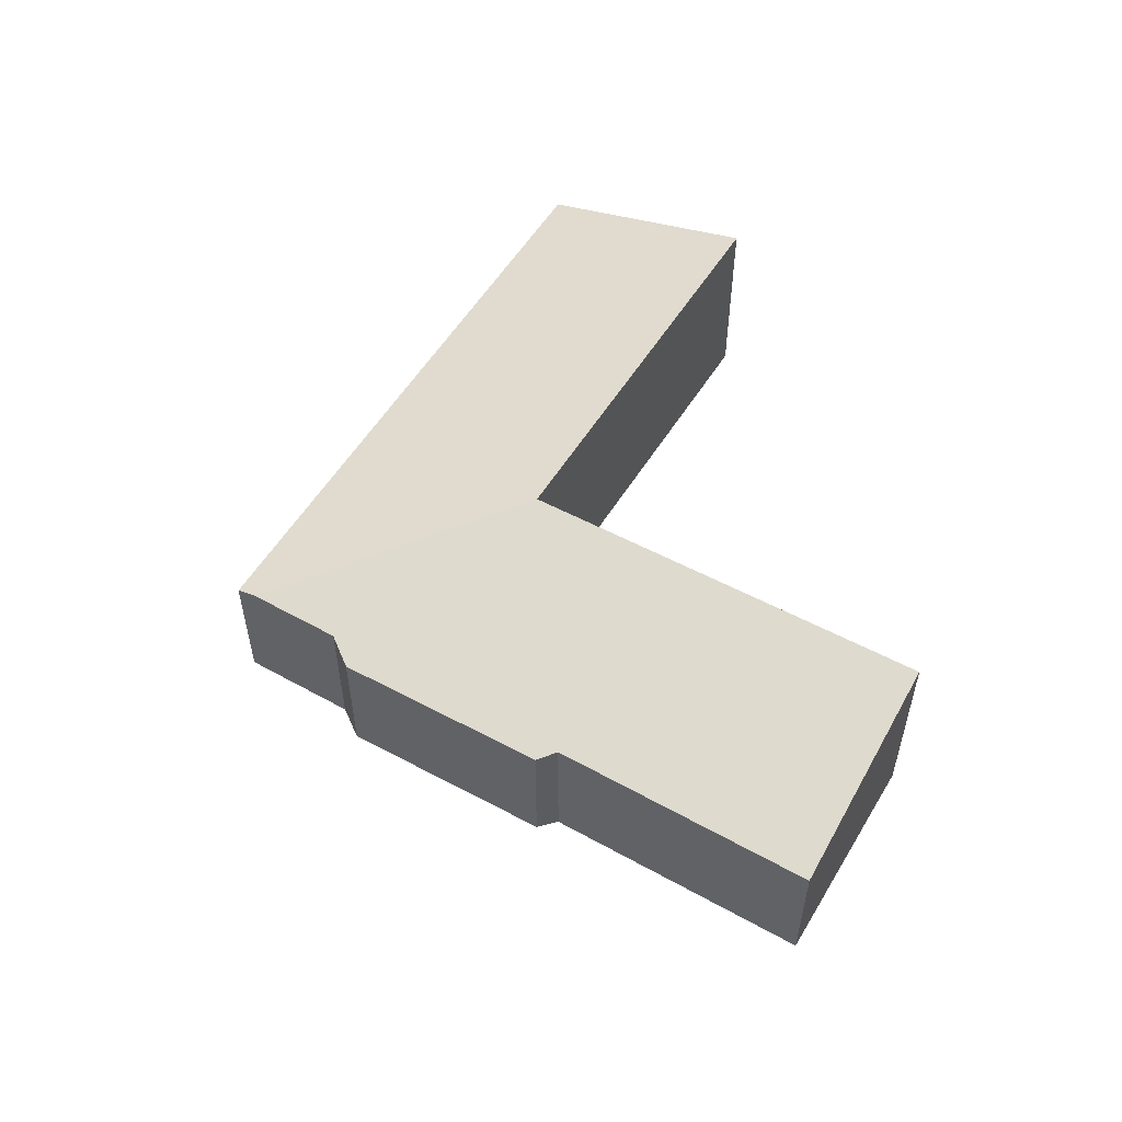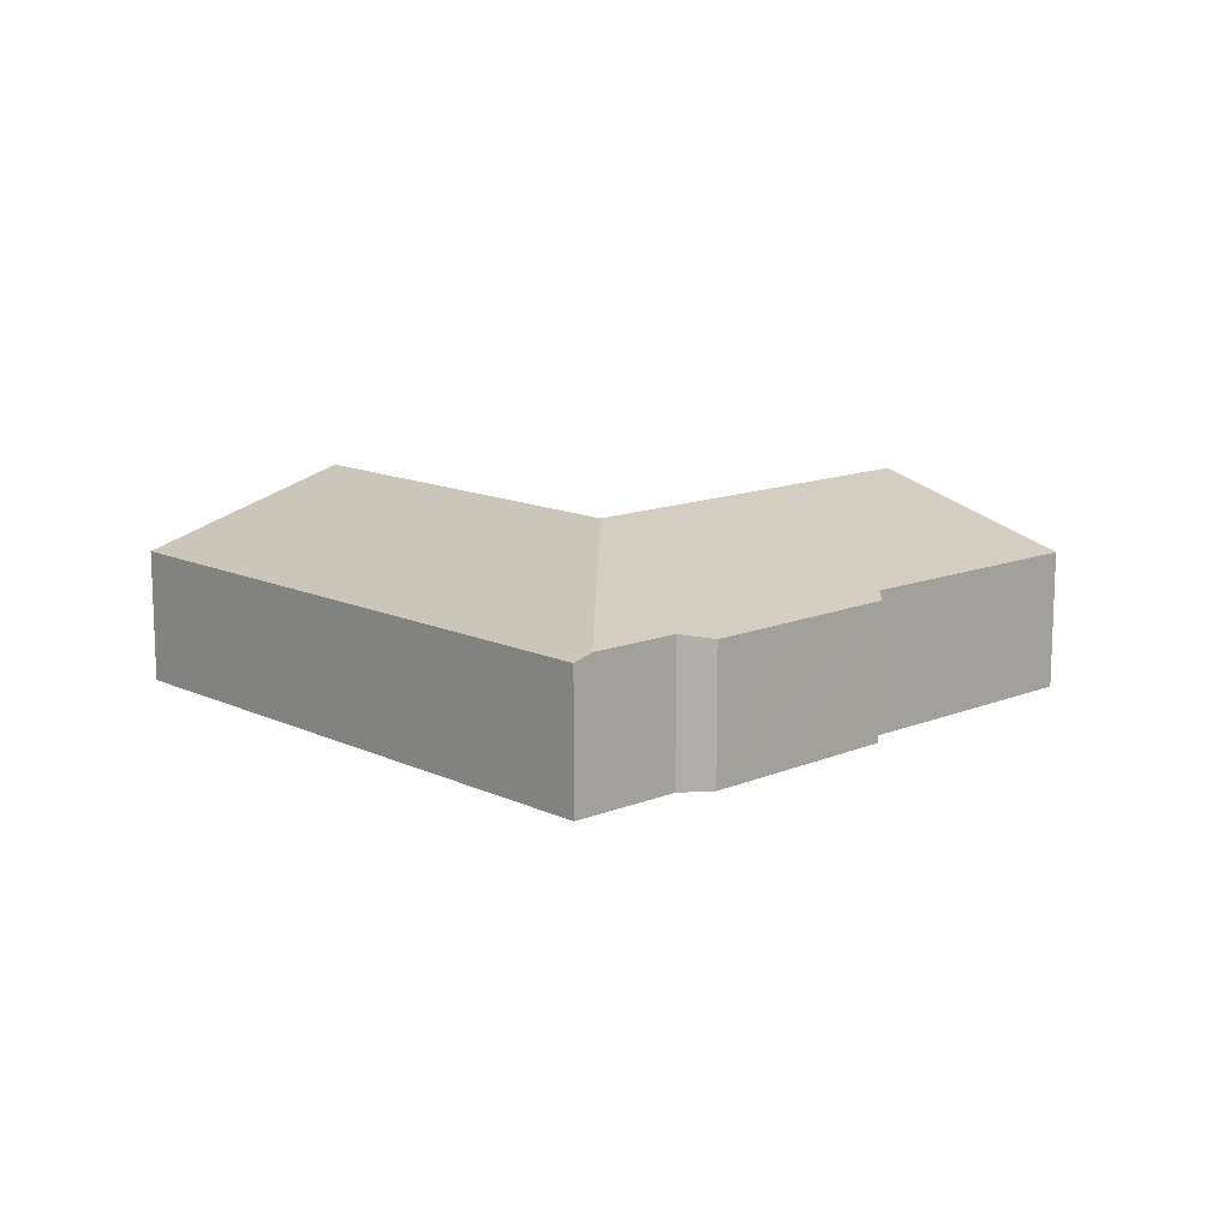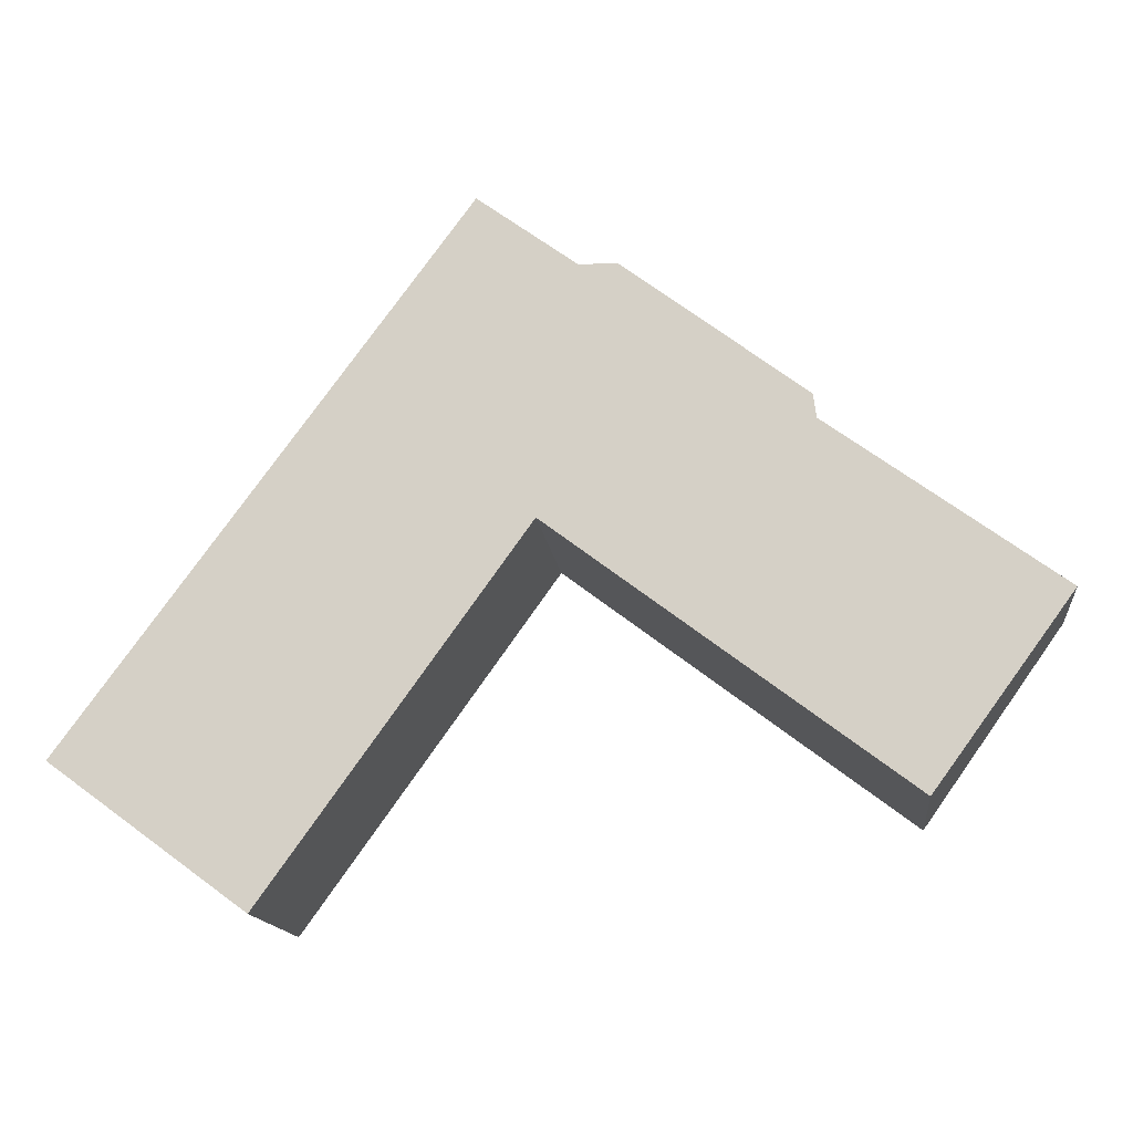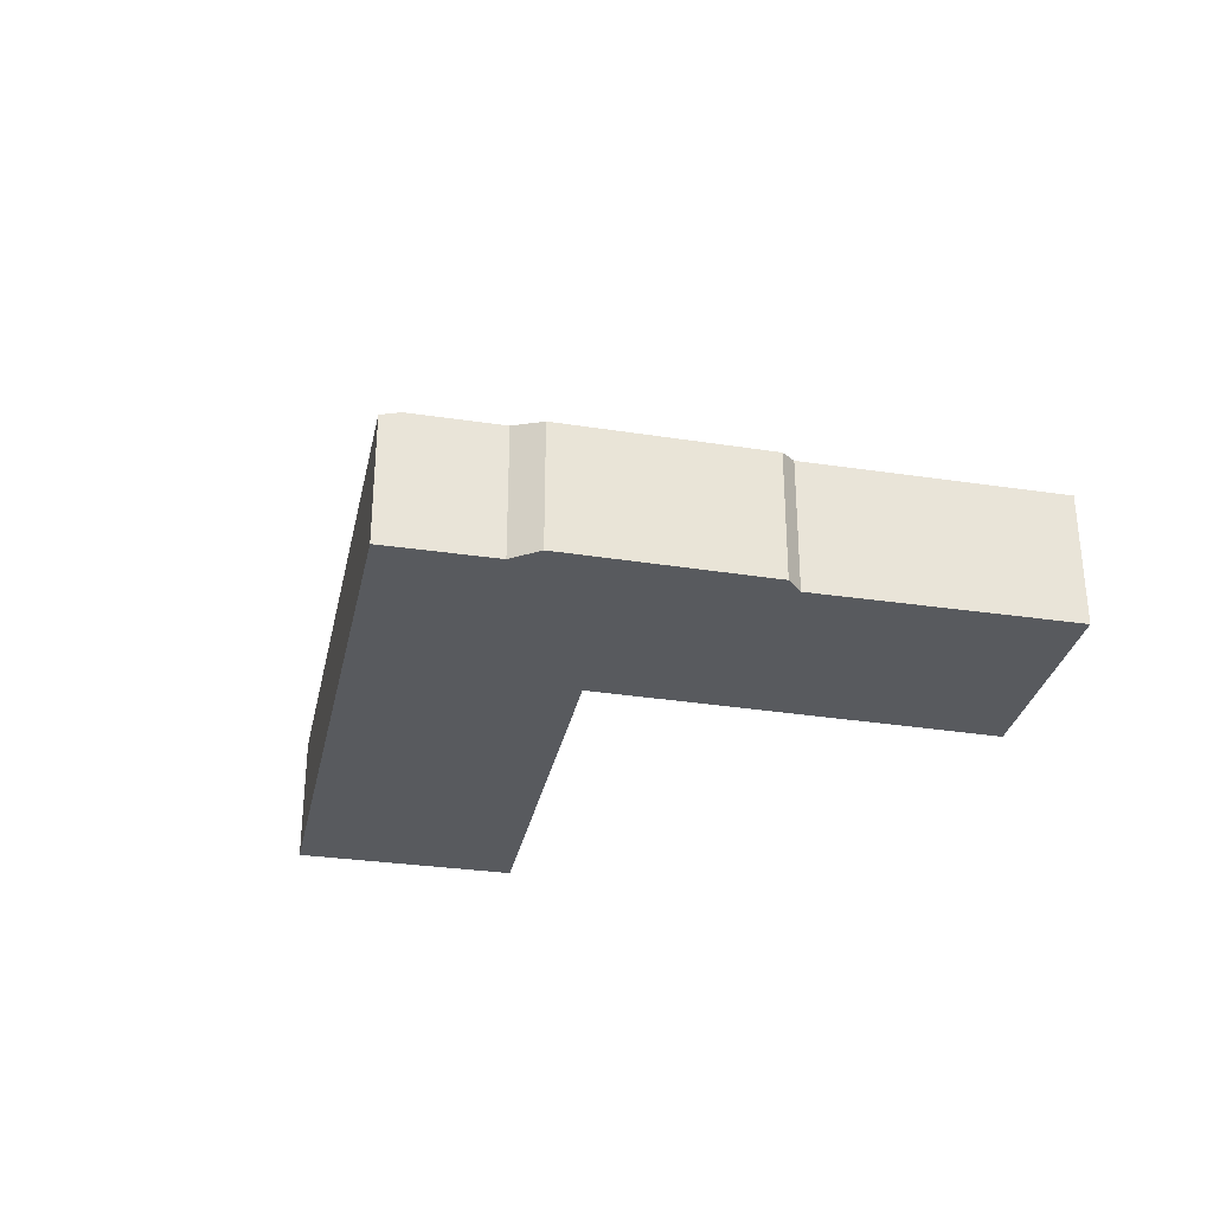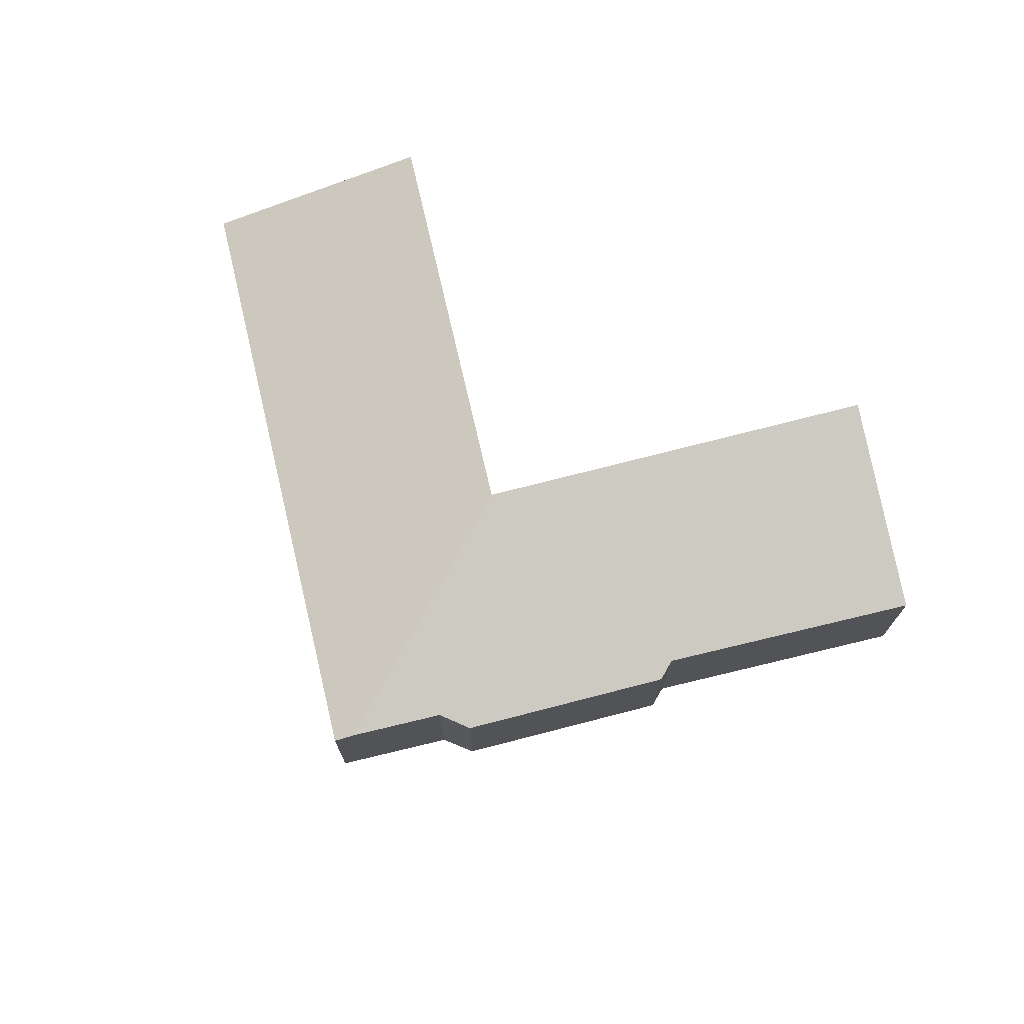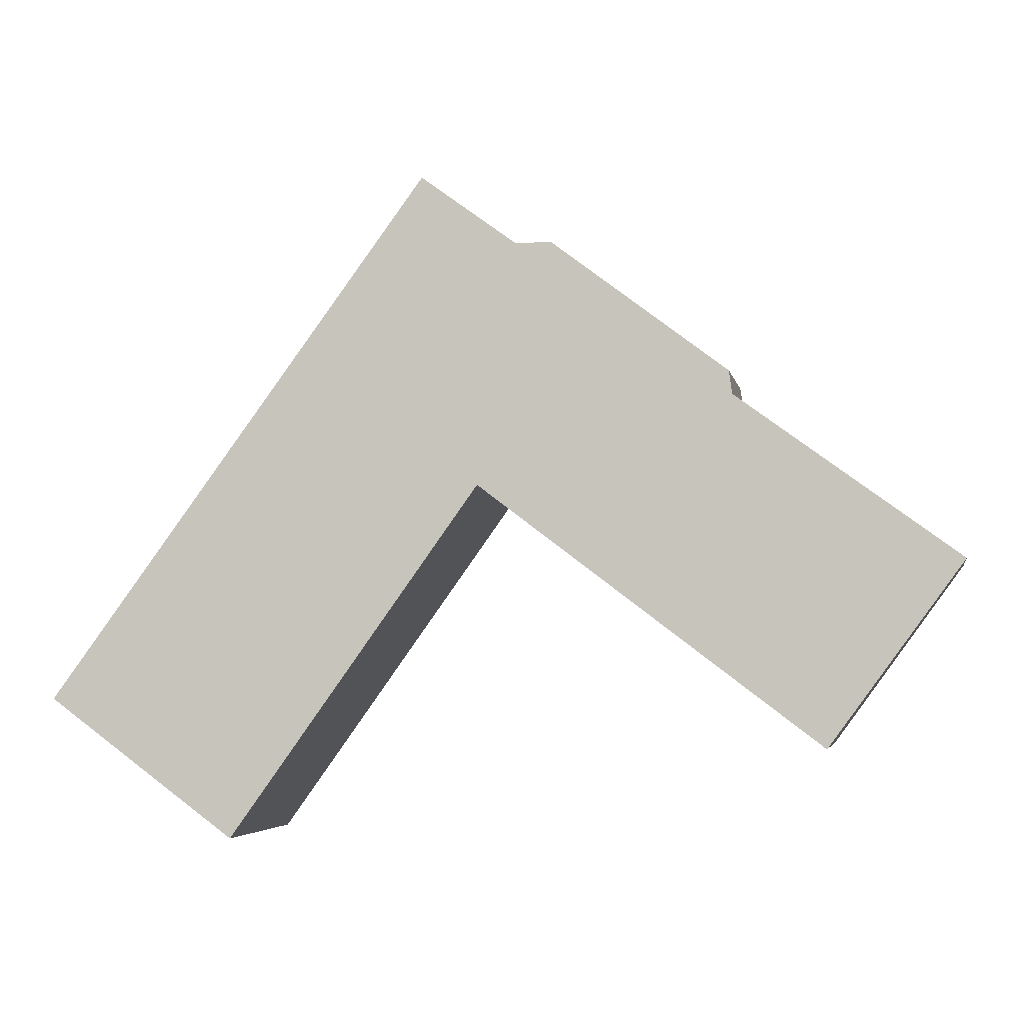
<metadata>
{"format":"obj","ext":"obj","renderer":"f3d","projection":"perspective","resolution":1024,"background":"white","views":[{"elev":54.4,"azim":66.8,"up":"+Y"},{"elev":12.8,"azim":-6.7,"up":"+Y"},{"elev":-14.7,"azim":6.5,"up":"+Z"},{"elev":-31.0,"azim":24.3,"up":"+Y"},{"elev":72.1,"azim":22.7,"up":"+Y"},{"elev":-4.3,"azim":10.7,"up":"+Z"}]}
</metadata>
<code>
v  16.1 4.137 -0.957
v  14.3 2.911 6.113
v  18.84 2.9 2.777
v  9.169 4.117 4.305
v  14.24 2.82 6.585
v  12.06 2.813 8.24
v  10.62 2.809 9.327
v  9.882 2.926 9.333
v  8.263 2.93 10.52
v  9.086 4.116 4.368
v  0 2.81 1.721e-16
v  9.025 4.116 4.283
v  3.897 4.141 -2.86
v  5.223 2.81 7.117
v  7.911 2.81 10.78
v  7.911 -6.601e-16 10.78
v  9.882 -5.715e-16 9.333
v  8.263 -6.443e-16 10.52
v  10.62 -5.711e-16 9.327
v  12.06 -5.046e-16 8.24
v  14.24 -4.032e-16 6.585
v  14.3 -3.743e-16 6.113
v  18.84 -1.7e-16 2.777
v  16.1 5.86e-17 -0.957
v  9.086 -2.675e-16 4.368
v  3.897 1.751e-16 -2.86
v  9.025 -2.623e-16 4.283
v  9.169 -2.636e-16 4.305
v  0 0 0
v  5.223 -4.358e-16 7.117
g defaultobject
f 1 2 3
f 2 1 4
f 2 4 5
f 5 4 6
f 6 4 7
f 7 4 8
f 8 4 9
f 9 4 10
f 11 12 13
f 12 11 14
f 12 14 10
f 10 14 9
f 9 14 15
f 15 8 9
f 8 15 16
f 8 16 17
f 17 16 18
f 19 6 7
f 6 19 5
f 5 19 20
f 5 20 21
f 22 3 2
f 3 22 23
f 17 7 8
f 7 17 19
f 5 22 2
f 22 5 21
f 3 24 1
f 24 3 23
f 25 12 10
f 12 25 13
f 13 25 26
f 26 25 27
f 24 4 1
f 4 24 28
f 4 28 10
f 10 28 25
f 26 11 13
f 11 26 29
f 14 16 15
f 16 14 30
f 30 14 11
f 30 11 29
f 23 22 24
f 26 30 29
f 30 26 27
f 30 27 16
f 16 27 25
f 16 25 28
f 16 28 24
f 16 24 18
f 18 24 17
f 17 24 19
f 19 24 20
f 20 24 22
f 20 22 21

</code>
